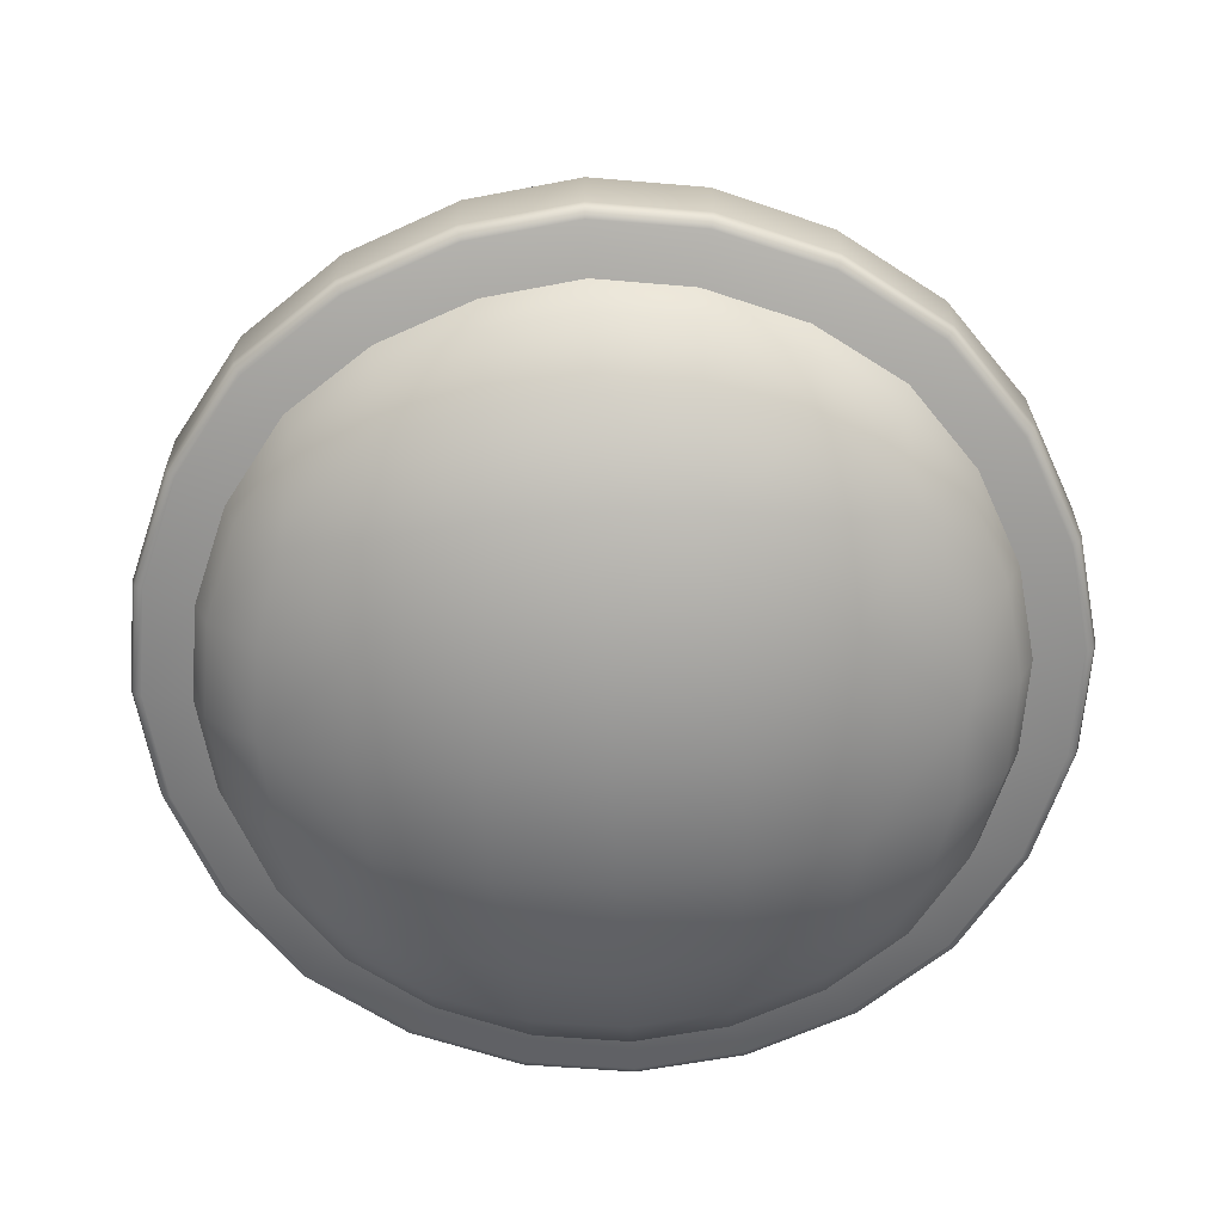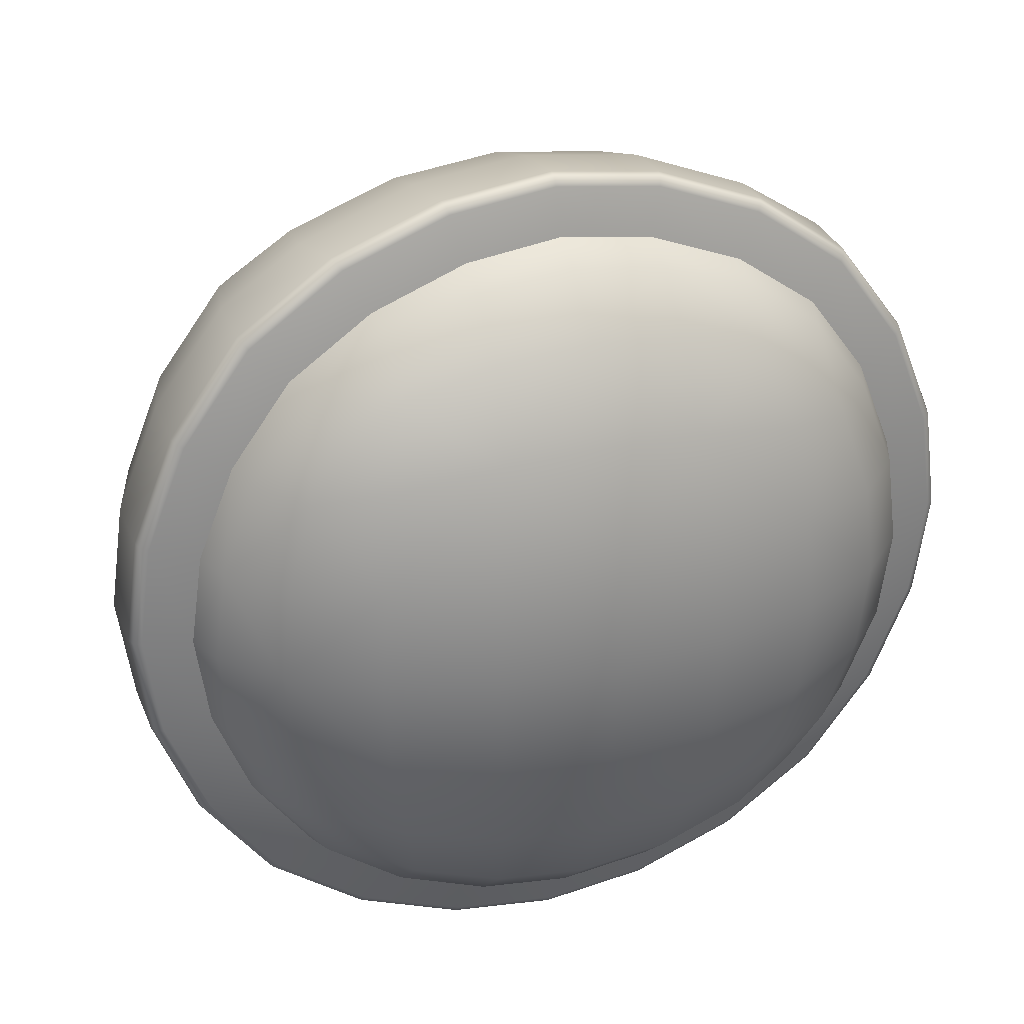
<metadata>
{"format":"obj","ext":"obj","renderer":"f3d","projection":"perspective","resolution":1024,"background":"white","views":[{"elev":-64.8,"azim":-177.0,"up":"+Y"},{"elev":30.5,"azim":-18.8,"up":"+Z"}]}
</metadata>
<code>
g NPC_Body_dark_green_01
v 0.1854 0.09478 0.2952
v 0.09482 0.08621 0.3238
v 0.09518 0.14 0.3754
v 0.1881 0.1427 0.3403
v 0.1922 0.1776 0.3525
v 0.09594 0.1781 0.3904
v 0.2679 0.1451 0.2831
v 0.2764 0.1779 0.2916
v 0.2467 0.1102 0.2619
v 3.671e-18 0.179 0.4034
v 5.267e-18 0.1397 0.3875
v -1.659e-18 0.08368 0.3336
v 0.1036 0.04328 0.2371
v 0.202 0.0617 0.2171
v 0.2219 0.04328 0.1188
v 0.1134 0.01533 0.1285
v 0.1166 0.005576 0.01516
v 0.2286 0.037 0.01516
v 0.2219 0.04328 -0.08843
v 0.1134 0.01533 -0.0982
v 0.1036 0.04328 -0.2068
v 0.202 0.0617 -0.1868
v 0.1854 0.09478 -0.2649
v 0.09482 0.08621 -0.2935
v 0.09518 0.14 -0.3451
v 0.1881 0.1427 -0.31
v 0.1922 0.1776 -0.3222
v 0.09594 0.1781 -0.3601
v 0.2679 0.1451 -0.2528
v 0.2467 0.1102 -0.2315
v 0.2764 0.1779 -0.2613
v -7.869e-18 0.08368 -0.3033
v 3.73e-18 0.1397 -0.3572
v 1.869e-18 0.179 -0.373
v 0.2801 0.09478 -0.1702
v -4.979e-18 0.005576 -0.1014
v -1.009e-17 0.037 -0.2135
v -5.699e-18 -0.005424 0.01516
v -6.24e-18 0.005576 0.1317
v -5.634e-18 0.037 0.2438
v 0.3087 0.08621 -0.07966
v 0.3185 0.08368 0.01516
v 0.3087 0.08621 0.11
v 0.2801 0.09478 0.2005
v 0.3602 0.14 0.1103
v 0.3723 0.1397 0.01516
v 0.3882 0.179 0.01516
v 0.3752 0.1781 0.1111
v 0.3602 0.14 -0.08003
v 0.3251 0.1427 -0.173
v 0.3374 0.1776 -0.177
v 0.3752 0.1781 -0.08078
v 0.3251 0.1427 0.2033
v 0.3374 0.1776 0.2073
v 0.1185 0.2803 0.4342
v 0.1127 0.3699 0.404
v 0.224 0.3633 0.3651
v 0.2361 0.2768 0.3886
v 0.3195 0.2699 0.3347
v 0.3034 0.3527 0.3186
v 1.89e-19 0.3723 0.4172
v 3.603e-18 0.2817 0.4491
v 0.1043 0.451 0.3614
v 0.2065 0.4406 0.329
v 0.1783 0.5078 0.2835
v 0.0997 0.5093 0.3154
v 0.2722 0.4383 0.2874
v 0.2286 0.5112 0.2438
v 1.822e-18 0.5144 0.3244
v -1.164e-18 0.4546 0.3724
v 0.3699 0.3559 0.2257
v 0.3915 0.271 0.2363
v 0.4354 0.2731 0.126
v 0.4094 0.361 0.1209
v 0.4228 0.3628 0.01516
v 0.4504 0.2742 0.01516
v 0.4354 0.2731 -0.09567
v 0.4094 0.361 -0.09057
v 0.3699 0.3559 -0.1954
v 0.3915 0.271 -0.206
v 0.3195 0.2699 -0.3044
v 0.3034 0.3527 -0.2883
v 0.2106 0.3559 -0.3547
v 0.2722 0.4383 -0.257
v 0.1903 0.4446 -0.313
v 0.09606 0.4542 -0.3445
v 0.1763 0.5226 -0.2508
v 0.08929 0.5387 -0.2733
v 0.09258 0.596 -0.1825
v 0.184 0.5713 -0.1688
v 0.266 0.5226 -0.1612
v 0.2395 0.4966 -0.2243
v 0.1976 0.596 -0.07742
v 0.2884 0.5387 -0.07413
v 0.2959 0.5441 0.01516
v 0.2021 0.6043 0.01516
v 0.09779 0.6242 -0.08449
v 0.1006 0.6386 0.01516
v 0.1976 0.596 0.1077
v 0.09865 0.6279 0.1138
v 0.1823 0.5879 0.1695
v 0.09105 0.61 0.1849
v 0.266 0.5226 0.1785
v 0.2884 0.5387 0.1044
v 0.1598 0.5641 0.2261
v -1.194e-17 0.6386 0.1158
v -8.354e-18 0.6119 0.1947
v -3.161e-18 0.6386 -0.08546
v 3.618e-18 0.6502 0.01516
v -2.37e-18 0.6043 -0.187
v -4.748e-18 0.5441 -0.2808
v -3.878e-18 0.4574 -0.3552
v -1.783e-18 0.3628 -0.4077
v 0.1057 0.361 -0.3942
v 0.1108 0.2731 -0.4202
v 0.2211 0.271 -0.3764
v 1.059e-18 0.2742 -0.4352
v 0.2213 0.2035 -0.3757
v 0.1112 0.2033 -0.4194
v 0.3192 0.2044 -0.3041
v 5.638e-18 0.2038 -0.4343
v 0.3908 0.2036 -0.2062
v 0.4345 0.2033 -0.09601
v 0.4495 0.2038 0.01516
v 0.4345 0.2033 0.1263
v 0.3908 0.2035 0.2365
v 0.3192 0.2044 0.3344
v 0.2234 0.2038 0.4035
v 0.1122 0.2039 0.4475
v 9.157e-18 0.2045 0.4624
v 0.1106 0.1946 0.4456
v 3.044e-18 0.1951 0.4604
v 0.1082 0.1892 0.438
v -3.665e-19 0.1897 0.4523
v 0.09594 0.1781 0.3904
v 0.1922 0.1776 0.3525
v 0.2158 0.1894 0.3957
v 0.2764 0.1779 0.2916
v 0.3113 0.1902 0.3265
v 3.671e-18 0.179 0.4034
v 0.3374 0.1776 0.2073
v 0.381 0.1895 0.2312
v 0.3752 0.1781 0.1111
v 0.4235 0.1893 0.1236
v 0.3882 0.179 0.01516
v 0.4381 0.1899 0.01516
v 0.3752 0.1781 -0.08078
v 0.4235 0.1893 -0.09325
v 0.3374 0.1776 -0.177
v 0.3809 0.1895 -0.2008
v 0.2764 0.1779 -0.2613
v 0.3113 0.1902 -0.2961
v 0.1922 0.1776 -0.3222
v 0.216 0.1895 -0.3658
v 0.09594 0.1781 -0.3601
v 0.1084 0.1893 -0.4084
v 1.869e-18 0.179 -0.373
v -3.346e-18 0.1899 -0.4229
v 0.1104 0.1944 -0.4162
v 4.745e-18 0.1948 -0.4311
v 0.2198 0.1946 -0.3729
v 0.317 0.1954 -0.3018
v 0.388 0.1946 -0.2047
v 0.4314 0.1943 -0.09526
v 0.4462 0.1948 0.01516
v 0.4314 0.1944 0.1256
v 0.388 0.1946 0.235
v 0.317 0.1954 0.3321
v 0.2203 0.1947 0.4023
v 0.3597 0.4542 -0.0809
v 0.3281 0.4446 -0.1751
v 0.3703 0.4574 0.01516
v 0.3597 0.4542 0.1112
v 0.3281 0.4446 0.2054
v 0.09123 0.5724 0.2501
v 5.57e-18 0.5724 0.267
v -0.1854 0.09478 0.2952
v -0.1881 0.1427 0.3403
v -0.09518 0.14 0.3754
v -0.09482 0.08621 0.3238
v -0.1922 0.1776 0.3525
v -0.09594 0.1781 0.3904
v -0.2679 0.1451 0.2831
v -0.2764 0.1779 0.2916
v -0.2467 0.1102 0.2619
v 3.671e-18 0.179 0.4034
v 5.267e-18 0.1397 0.3875
v -1.659e-18 0.08368 0.3336
v -0.1036 0.04328 0.2371
v -0.202 0.0617 0.2171
v -0.2219 0.04328 0.1188
v -0.1134 0.01533 0.1285
v -0.1166 0.005576 0.01516
v -0.2286 0.037 0.01516
v -0.2219 0.04328 -0.08843
v -0.1134 0.01533 -0.0982
v -0.1036 0.04328 -0.2068
v -0.202 0.0617 -0.1868
v -0.1854 0.09478 -0.2649
v -0.09482 0.08621 -0.2935
v -0.09518 0.14 -0.3451
v -0.1881 0.1427 -0.31
v -0.1922 0.1776 -0.3222
v -0.09594 0.1781 -0.3601
v -0.2679 0.1451 -0.2528
v -0.2467 0.1102 -0.2315
v -0.2764 0.1779 -0.2613
v -7.869e-18 0.08368 -0.3033
v 3.73e-18 0.1397 -0.3572
v 1.869e-18 0.179 -0.373
v -0.2801 0.09478 -0.1702
v -4.979e-18 0.005576 -0.1014
v -5.699e-18 -0.005424 0.01516
v -6.24e-18 0.005576 0.1317
v -5.634e-18 0.037 0.2438
v -0.3374 0.1776 -0.177
v -0.3251 0.1427 -0.173
v -0.3602 0.14 -0.08003
v -0.3087 0.08621 -0.07966
v -0.3185 0.08368 0.01516
v -0.3087 0.08621 0.11
v -0.2801 0.09478 0.2005
v -0.3752 0.1781 -0.08078
v -0.3602 0.14 0.1103
v -0.3723 0.1397 0.01516
v -0.3882 0.179 0.01516
v -0.3752 0.1781 0.1111
v -0.3251 0.1427 0.2033
v -0.3374 0.1776 0.2073
v -1.009e-17 0.037 -0.2135
v -0.1185 0.2803 0.4342
v -0.2361 0.2768 0.3886
v -0.224 0.3633 0.3651
v -0.1127 0.3699 0.404
v -0.3195 0.2699 0.3347
v -0.3034 0.3527 0.3186
v 1.89e-19 0.3723 0.4172
v 3.603e-18 0.2817 0.4491
v -0.1043 0.451 0.3614
v -0.2065 0.4406 0.329
v -0.1783 0.5078 0.2835
v -0.0997 0.5093 0.3154
v -0.2722 0.4383 0.2874
v -0.2286 0.5112 0.2438
v 1.822e-18 0.5144 0.3244
v -1.164e-18 0.4546 0.3724
v -0.3699 0.3559 0.2257
v -0.3915 0.271 0.2363
v -0.4354 0.2731 0.126
v -0.4094 0.361 0.1209
v -0.4228 0.3628 0.01516
v -0.4504 0.2742 0.01516
v -0.4354 0.2731 -0.09567
v -0.4094 0.361 -0.09057
v -0.3699 0.3559 -0.1954
v -0.3915 0.271 -0.206
v -0.3195 0.2699 -0.3044
v -0.3034 0.3527 -0.2883
v -0.2106 0.3559 -0.3547
v -0.2722 0.4383 -0.257
v -0.1903 0.4446 -0.313
v -0.09606 0.4542 -0.3445
v -0.1763 0.5226 -0.2508
v -0.08929 0.5387 -0.2733
v -0.09258 0.596 -0.1825
v -0.184 0.5713 -0.1688
v -0.266 0.5226 -0.1612
v -0.2395 0.4966 -0.2243
v -0.1976 0.596 -0.07742
v -0.2884 0.5387 -0.07413
v -0.2959 0.5441 0.01516
v -0.2021 0.6043 0.01516
v -0.09779 0.6242 -0.08449
v -0.1006 0.6386 0.01516
v -0.1976 0.596 0.1077
v -0.09865 0.6279 0.1138
v -0.1823 0.5879 0.1695
v -0.09105 0.61 0.1849
v -0.266 0.5226 0.1785
v -0.2884 0.5387 0.1044
v -0.1598 0.5641 0.2261
v -1.194e-17 0.6386 0.1158
v -8.354e-18 0.6119 0.1947
v -3.161e-18 0.6386 -0.08546
v 3.618e-18 0.6502 0.01516
v -2.37e-18 0.6043 -0.187
v -4.748e-18 0.5441 -0.2808
v -3.878e-18 0.4574 -0.3552
v -1.783e-18 0.3628 -0.4077
v -0.1057 0.361 -0.3942
v -0.1108 0.2731 -0.4202
v -0.2211 0.271 -0.3764
v 1.059e-18 0.2742 -0.4352
v -0.2213 0.2035 -0.3757
v -0.1112 0.2033 -0.4194
v -0.3192 0.2044 -0.3041
v 5.638e-18 0.2038 -0.4343
v -0.3908 0.2036 -0.2062
v -0.4345 0.2033 -0.09601
v -0.4495 0.2038 0.01516
v -0.4345 0.2033 0.1263
v -0.3908 0.2035 0.2365
v -0.3192 0.2044 0.3344
v -0.2234 0.2038 0.4035
v -0.1122 0.2039 0.4475
v 9.157e-18 0.2045 0.4624
v -0.1106 0.1946 0.4456
v 3.044e-18 0.1951 0.4604
v -0.1082 0.1892 0.438
v -3.665e-19 0.1897 0.4523
v -0.09594 0.1781 0.3904
v -0.1922 0.1776 0.3525
v -0.2158 0.1894 0.3957
v -0.2764 0.1779 0.2916
v -0.3113 0.1902 0.3265
v 3.671e-18 0.179 0.4034
v -0.3374 0.1776 0.2073
v -0.381 0.1895 0.2312
v -0.3752 0.1781 0.1111
v -0.4235 0.1893 0.1236
v -0.3882 0.179 0.01516
v -0.4381 0.1899 0.01516
v -0.3752 0.1781 -0.08078
v -0.4235 0.1893 -0.09325
v -0.3374 0.1776 -0.177
v -0.3809 0.1895 -0.2008
v -0.2764 0.1779 -0.2613
v -0.3113 0.1902 -0.2961
v -0.1922 0.1776 -0.3222
v -0.216 0.1895 -0.3658
v -0.09594 0.1781 -0.3601
v -0.1084 0.1893 -0.4084
v 1.869e-18 0.179 -0.373
v -3.346e-18 0.1899 -0.4229
v -0.1104 0.1944 -0.4162
v 4.745e-18 0.1948 -0.4311
v -0.2198 0.1946 -0.3729
v -0.317 0.1954 -0.3018
v -0.388 0.1946 -0.2047
v -0.4314 0.1943 -0.09526
v -0.4462 0.1948 0.01516
v -0.4314 0.1944 0.1256
v -0.388 0.1946 0.235
v -0.317 0.1954 0.3321
v -0.2203 0.1947 0.4023
v -0.3281 0.4446 -0.1751
v -0.3597 0.4542 -0.0809
v -0.3703 0.4574 0.01516
v -0.3597 0.4542 0.1112
v -0.3281 0.4446 0.2054
v -0.09123 0.5724 0.2501
v 5.57e-18 0.5724 0.267
g NPC_Body_dark_green_01_0
f 3 2 1
f 4 3 1
f 4 5 3
f 5 6 3
f 4 7 5
f 4 1 7
f 7 8 5
f 1 9 7
f 3 6 10
f 11 3 10
f 12 2 3
f 11 12 3
f 1 2 13
f 13 2 12
f 14 1 13
f 14 13 15
f 13 16 15
f 15 16 17
f 18 15 17
f 18 17 19
f 17 20 19
f 19 20 21
f 22 19 21
f 22 21 23
f 21 24 23
f 23 24 25
f 26 23 25
f 26 25 27
f 25 28 27
f 26 29 23
f 26 27 29
f 29 30 23
f 27 31 29
f 25 24 32
f 32 24 21
f 33 25 32
f 34 28 25
f 33 34 25
f 22 35 19
f 23 30 35
f 22 23 35
f 35 30 29
f 21 20 36
f 37 21 36
f 37 32 21
f 36 20 17
f 38 36 17
f 38 17 39
f 17 16 39
f 39 16 13
f 40 39 13
f 40 13 12
f 35 41 19
f 19 41 42
f 18 19 42
f 18 42 15
f 42 43 15
f 15 43 44
f 14 15 44
f 14 44 1
f 44 9 1
f 45 43 42
f 44 43 45
f 46 45 42
f 46 47 45
f 47 48 45
f 46 49 47
f 42 41 49
f 46 42 49
f 49 41 35
f 50 49 35
f 50 51 49
f 51 52 49
f 49 52 47
f 50 29 51
f 50 35 29
f 29 31 51
f 7 9 44
f 53 7 44
f 53 54 7
f 45 48 54
f 53 45 54
f 54 8 7
f 53 44 45
f 57 56 55
f 58 57 55
f 58 59 57
f 59 60 57
f 55 56 61
f 62 55 61
f 63 56 57
f 61 56 63
f 64 63 57
f 64 65 63
f 65 66 63
f 64 67 65
f 57 60 67
f 64 57 67
f 67 68 65
f 63 66 69
f 70 63 69
f 70 61 63
f 71 60 59
f 67 60 71
f 72 71 59
f 72 73 71
f 73 74 71
f 75 74 73
f 76 75 73
f 76 77 75
f 77 78 75
f 79 78 77
f 80 79 77
f 80 81 79
f 81 82 79
f 83 82 81
f 84 82 83
f 79 82 84
f 85 84 83
f 85 83 86
f 85 86 87
f 85 87 84
f 86 88 87
f 87 88 89
f 90 87 89
f 90 91 87
f 91 92 87
f 87 92 84
f 84 92 91
f 90 93 91
f 93 94 91
f 95 94 93
f 96 95 93
f 96 93 97
f 90 89 97
f 93 90 97
f 98 96 97
f 99 96 98
f 96 99 95
f 100 99 98
f 101 99 100
f 102 101 100
f 101 103 99
f 103 104 99
f 99 104 95
f 101 105 103
f 105 101 102
f 105 68 103
f 102 100 106
f 106 100 98
f 107 102 106
f 98 97 108
f 109 98 108
f 109 106 98
f 97 89 108
f 89 110 108
f 110 89 111
f 89 88 111
f 111 88 86
f 112 111 86
f 112 86 113
f 86 114 113
f 83 114 86
f 115 114 83
f 113 114 115
f 116 115 83
f 116 83 81
f 117 113 115
f 116 118 115
f 116 81 118
f 118 119 115
f 81 120 118
f 115 119 121
f 117 115 121
f 122 120 81
f 80 122 81
f 80 77 122
f 77 123 122
f 124 123 77
f 76 124 77
f 76 73 124
f 73 125 124
f 126 125 73
f 72 126 73
f 72 59 126
f 59 127 126
f 128 127 59
f 58 128 59
f 58 55 128
f 55 129 128
f 130 129 55
f 62 130 55
f 131 129 130
f 132 131 130
f 133 131 132
f 134 133 132
f 135 133 134
f 135 136 133
f 136 137 133
f 131 133 137
f 136 138 137
f 138 139 137
f 140 135 134
f 138 141 139
f 141 142 139
f 141 143 142
f 143 144 142
f 143 145 144
f 145 146 144
f 145 147 146
f 147 148 146
f 147 149 148
f 149 150 148
f 149 151 150
f 151 152 150
f 151 153 152
f 153 154 152
f 153 155 154
f 155 156 154
f 155 157 156
f 157 158 156
f 159 156 158
f 160 159 158
f 119 159 160
f 121 119 160
f 161 154 156
f 159 161 156
f 118 161 159
f 119 118 159
f 162 152 154
f 161 162 154
f 120 162 161
f 118 120 161
f 162 163 152
f 163 150 152
f 122 163 162
f 120 122 162
f 163 164 150
f 164 148 150
f 123 164 163
f 122 123 163
f 164 165 148
f 165 146 148
f 124 165 164
f 123 124 164
f 165 166 146
f 166 144 146
f 125 166 165
f 124 125 165
f 166 167 144
f 167 142 144
f 142 167 168
f 168 167 127
f 168 127 128
f 169 168 128
f 139 168 169
f 139 142 168
f 137 139 169
f 169 131 137
f 129 131 169
f 128 129 169
f 167 126 127
f 126 167 166
f 125 126 166
f 170 78 79
f 171 170 79
f 171 91 170
f 91 94 170
f 171 84 91
f 171 79 84
f 170 94 95
f 172 170 95
f 172 95 173
f 172 173 75
f 75 78 170
f 172 75 170
f 173 74 75
f 95 104 173
f 173 104 103
f 174 173 103
f 174 103 67
f 174 67 71
f 71 74 173
f 174 71 173
f 103 68 67
f 68 105 65
f 105 175 65
f 175 66 65
f 69 66 175
f 176 69 175
f 175 105 102
f 107 176 175
f 102 107 175
f 179 178 177
f 180 179 177
f 181 178 179
f 182 181 179
f 183 178 181
f 177 178 183
f 184 183 181
f 185 177 183
f 182 179 186
f 179 187 186
f 188 187 179
f 180 188 179
f 180 177 189
f 180 189 188
f 177 190 189
f 189 190 191
f 192 189 191
f 192 191 193
f 191 194 193
f 193 194 195
f 196 193 195
f 196 195 197
f 195 198 197
f 197 198 199
f 200 197 199
f 200 199 201
f 199 202 201
f 201 202 203
f 204 201 203
f 205 202 199
f 203 202 205
f 206 205 199
f 207 203 205
f 200 201 208
f 200 208 197
f 201 209 208
f 210 209 201
f 204 210 201
f 211 198 195
f 199 198 211
f 206 199 211
f 206 211 205
f 196 197 212
f 196 212 193
f 212 213 193
f 193 213 214
f 192 193 214
f 192 214 189
f 214 215 189
f 189 215 188
f 207 205 216
f 205 217 216
f 211 217 205
f 218 217 211
f 216 217 218
f 219 218 211
f 219 211 195
f 219 195 220
f 219 220 218
f 195 194 220
f 220 194 191
f 221 220 191
f 221 191 222
f 191 190 222
f 222 190 177
f 185 222 177
f 223 216 218
f 221 224 220
f 221 222 224
f 224 225 220
f 220 225 218
f 226 225 224
f 218 225 226
f 223 218 226
f 227 226 224
f 185 183 222
f 183 228 222
f 222 228 224
f 229 228 183
f 224 228 229
f 227 224 229
f 184 229 183
f 197 230 212
f 208 230 197
f 233 232 231
f 234 233 231
f 235 232 233
f 236 235 233
f 234 231 237
f 231 238 237
f 234 239 233
f 234 237 239
f 239 240 233
f 241 240 239
f 242 241 239
f 243 240 241
f 233 240 243
f 236 233 243
f 244 243 241
f 242 239 245
f 239 246 245
f 237 246 239
f 236 247 235
f 236 243 247
f 247 248 235
f 249 248 247
f 250 249 247
f 250 251 249
f 251 252 249
f 253 252 251
f 254 253 251
f 254 255 253
f 255 256 253
f 257 256 255
f 258 257 255
f 258 259 257
f 258 260 259
f 258 255 260
f 260 261 259
f 259 261 262
f 262 261 263
f 263 261 260
f 264 262 263
f 264 263 265
f 263 266 265
f 267 266 263
f 268 267 263
f 268 263 260
f 268 260 267
f 269 266 267
f 270 269 267
f 270 271 269
f 271 272 269
f 269 272 273
f 266 269 273
f 265 266 273
f 272 274 273
f 272 275 274
f 275 272 271
f 275 276 274
f 275 277 276
f 277 278 276
f 279 277 275
f 280 279 275
f 280 275 271
f 281 277 279
f 277 281 278
f 244 281 279
f 276 278 282
f 276 282 274
f 278 283 282
f 273 274 284
f 274 285 284
f 282 285 274
f 265 273 284
f 286 265 284
f 265 286 287
f 264 265 287
f 264 287 262
f 287 288 262
f 262 288 289
f 290 262 289
f 290 259 262
f 290 291 259
f 290 289 291
f 291 292 259
f 259 292 257
f 289 293 291
f 294 292 291
f 257 292 294
f 295 294 291
f 296 257 294
f 291 293 297
f 295 291 297
f 296 298 257
f 298 256 257
f 253 256 298
f 299 253 298
f 299 300 253
f 300 252 253
f 249 252 300
f 301 249 300
f 301 302 249
f 302 248 249
f 235 248 302
f 303 235 302
f 303 304 235
f 304 232 235
f 231 232 304
f 305 231 304
f 305 306 231
f 306 238 231
f 305 307 306
f 307 308 306
f 307 309 308
f 309 310 308
f 309 311 310
f 312 311 309
f 313 312 309
f 309 307 313
f 314 312 313
f 315 314 313
f 311 316 310
f 317 314 315
f 318 317 315
f 319 317 318
f 320 319 318
f 321 319 320
f 322 321 320
f 323 321 322
f 324 323 322
f 325 323 324
f 326 325 324
f 327 325 326
f 328 327 326
f 329 327 328
f 330 329 328
f 331 329 330
f 332 331 330
f 333 331 332
f 334 333 332
f 332 335 334
f 335 336 334
f 335 295 336
f 295 297 336
f 337 335 332
f 330 337 332
f 294 295 335
f 337 294 335
f 338 337 330
f 328 338 330
f 296 294 337
f 338 296 337
f 339 338 328
f 326 339 328
f 298 296 338
f 339 298 338
f 340 339 326
f 324 340 326
f 299 298 339
f 340 299 339
f 341 340 324
f 322 341 324
f 300 299 340
f 341 300 340
f 342 341 322
f 320 342 322
f 301 300 341
f 342 301 341
f 343 342 320
f 318 343 320
f 343 318 344
f 343 344 303
f 303 344 304
f 344 345 304
f 344 315 345
f 318 315 344
f 315 313 345
f 307 345 313
f 305 304 345
f 307 305 345
f 302 343 303
f 302 301 342
f 343 302 342
f 347 346 255
f 254 347 255
f 267 346 347
f 270 267 347
f 260 346 267
f 255 346 260
f 270 347 271
f 347 348 271
f 271 348 349
f 349 348 251
f 251 348 347
f 254 251 347
f 250 349 251
f 280 271 349
f 280 349 279
f 349 350 279
f 279 350 243
f 243 350 247
f 247 350 349
f 250 247 349
f 244 279 243
f 281 244 241
f 351 281 241
f 242 351 241
f 242 245 351
f 245 352 351
f 281 351 278
f 283 278 351
f 352 283 351

</code>
